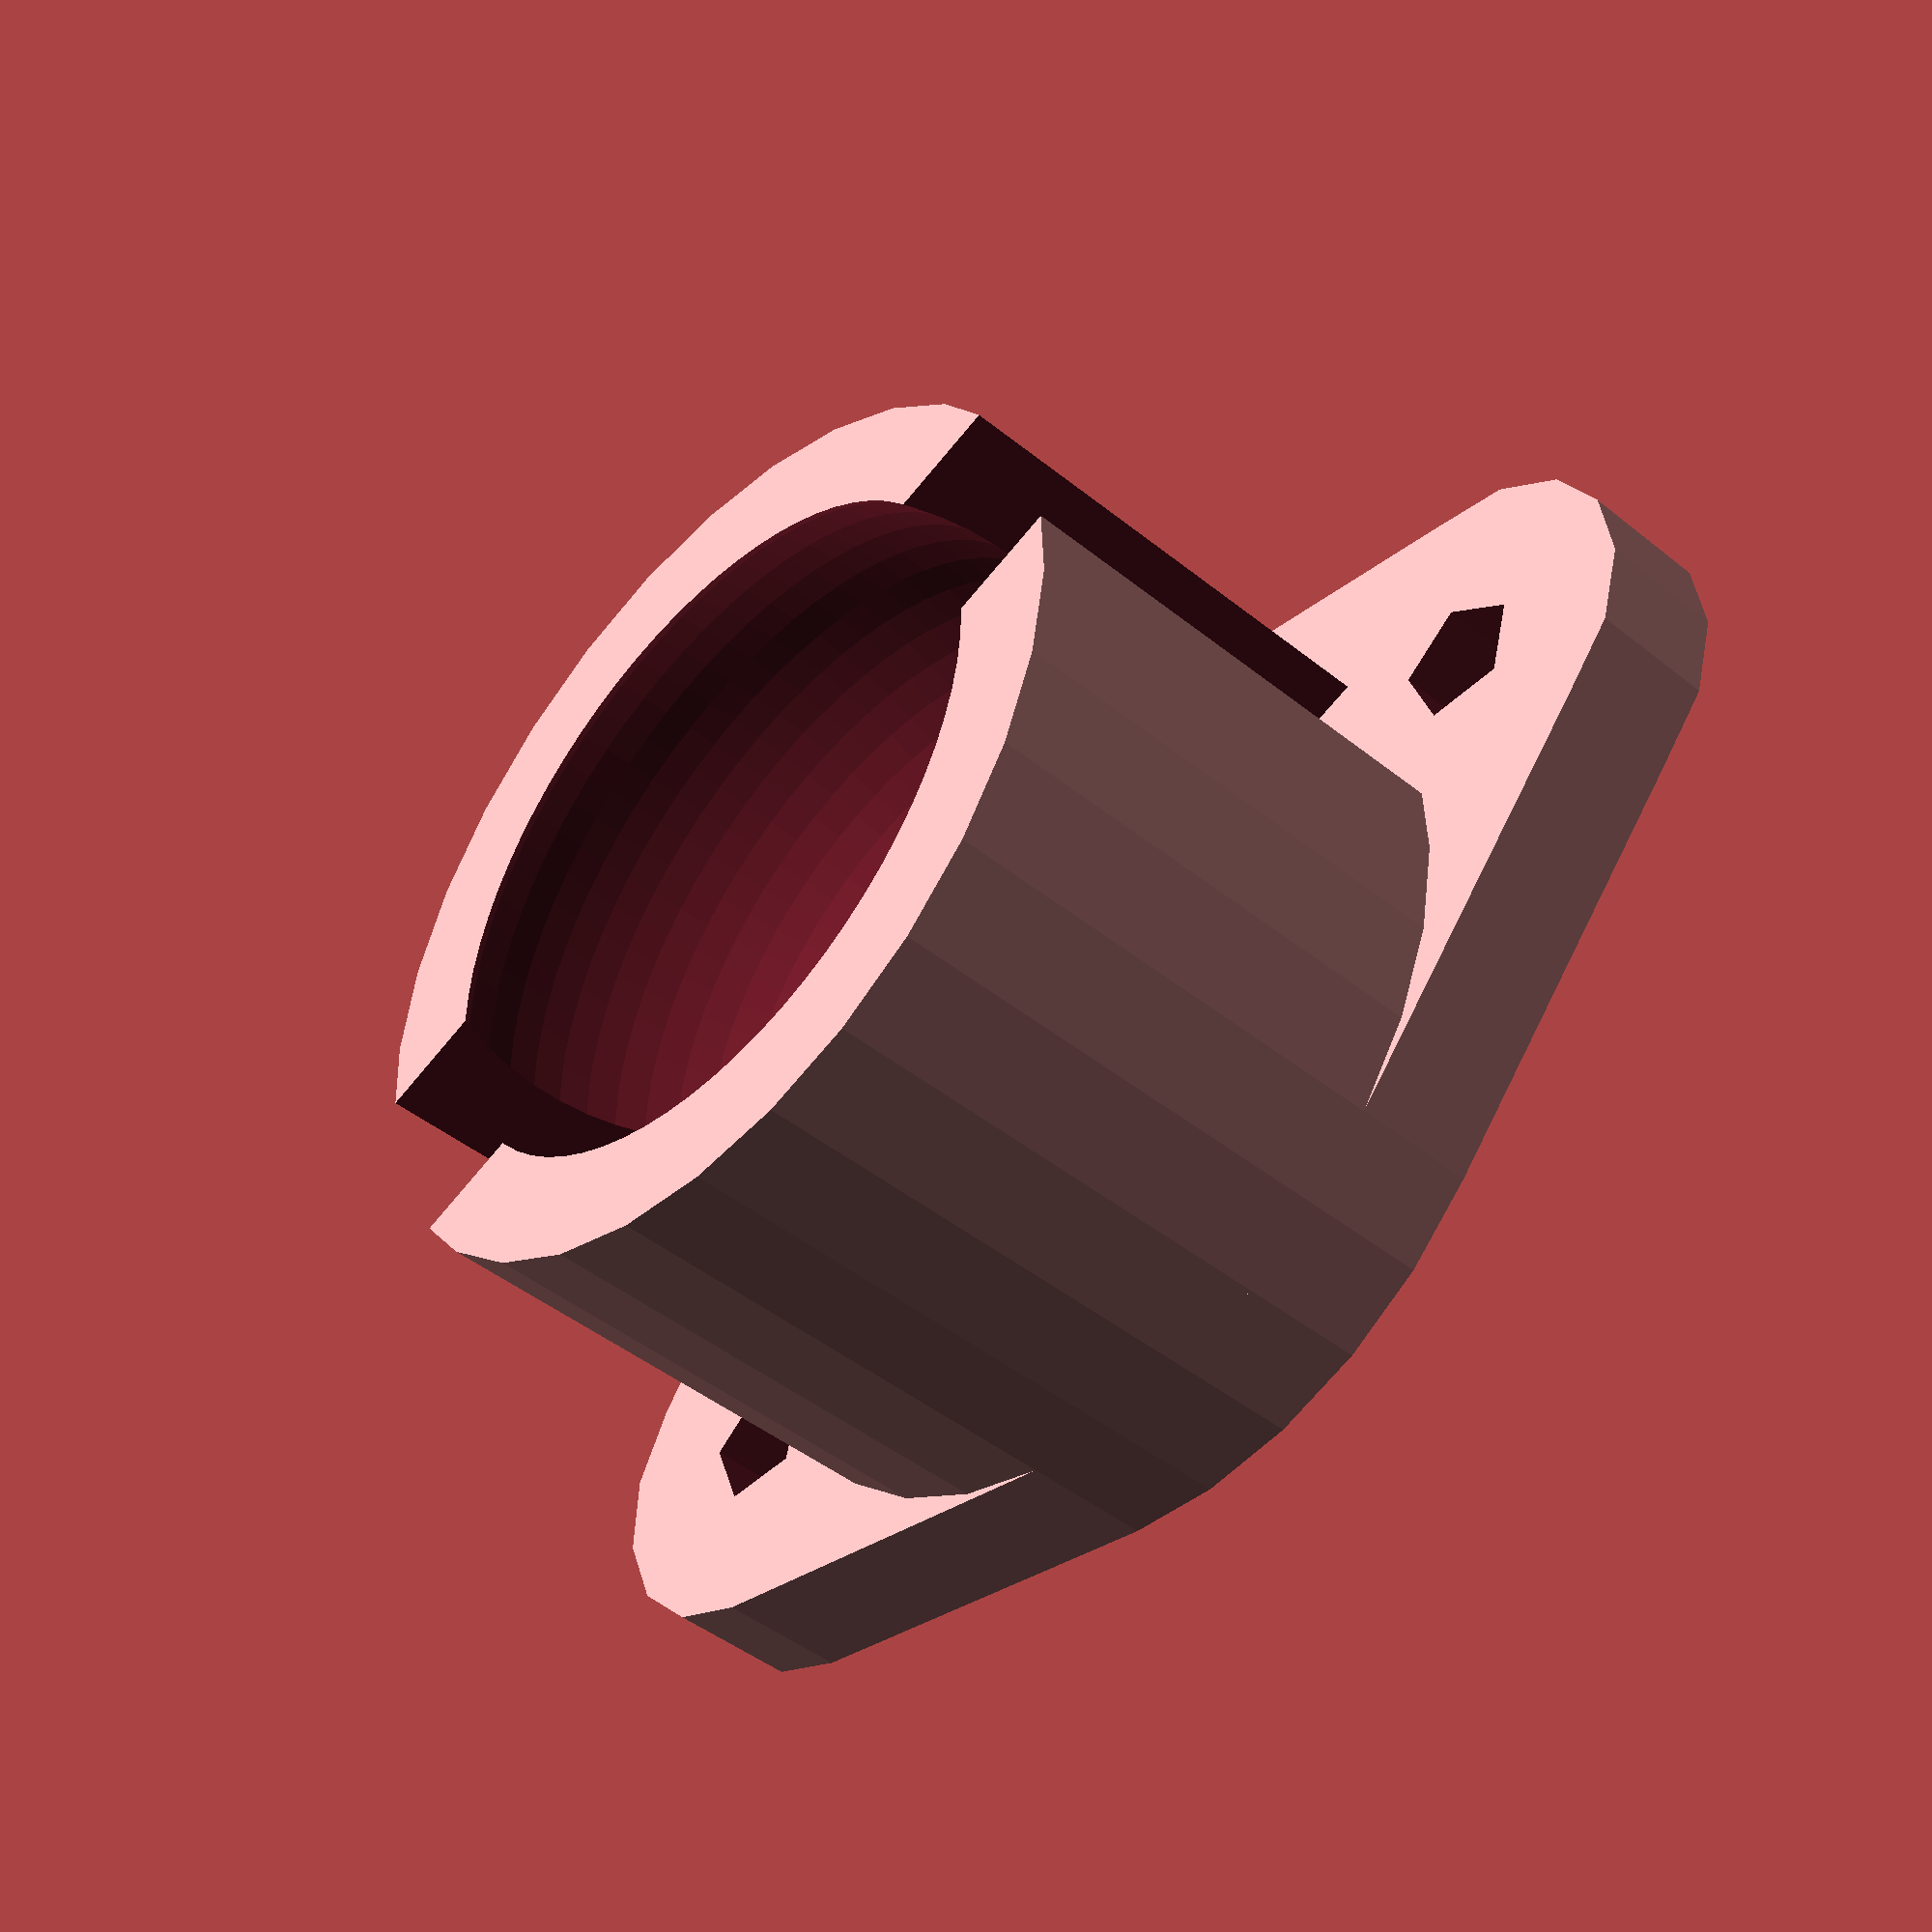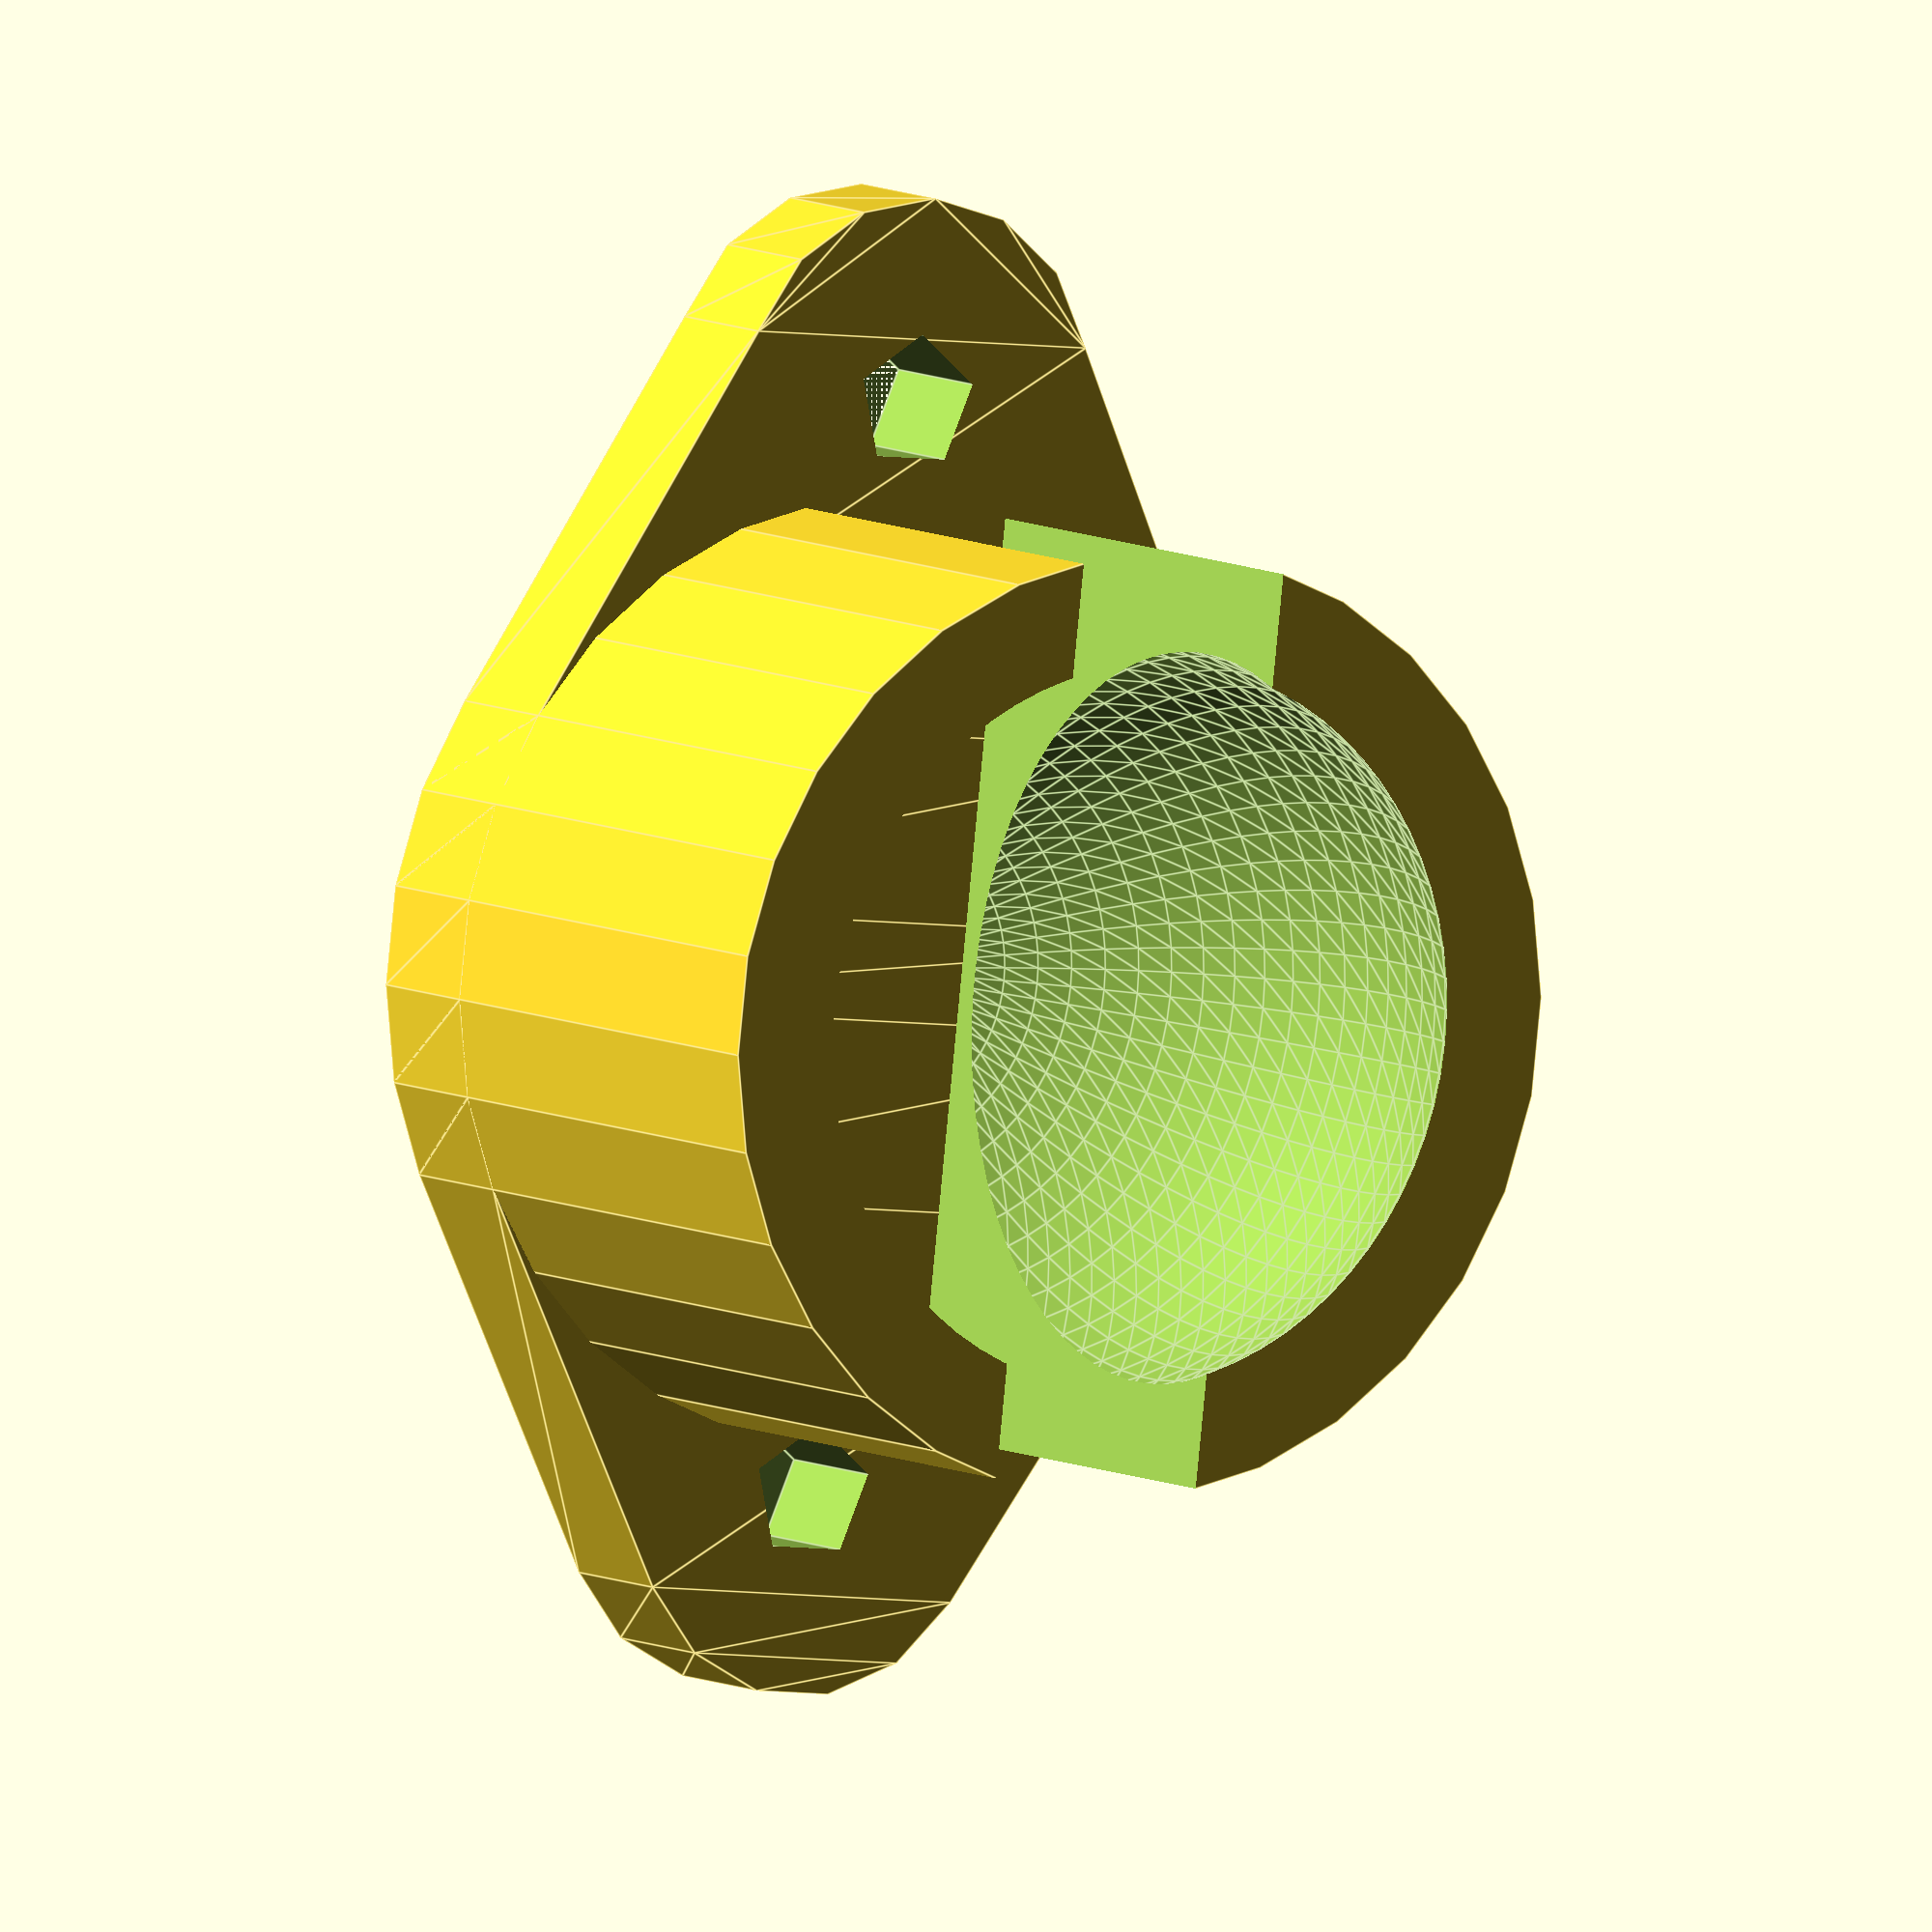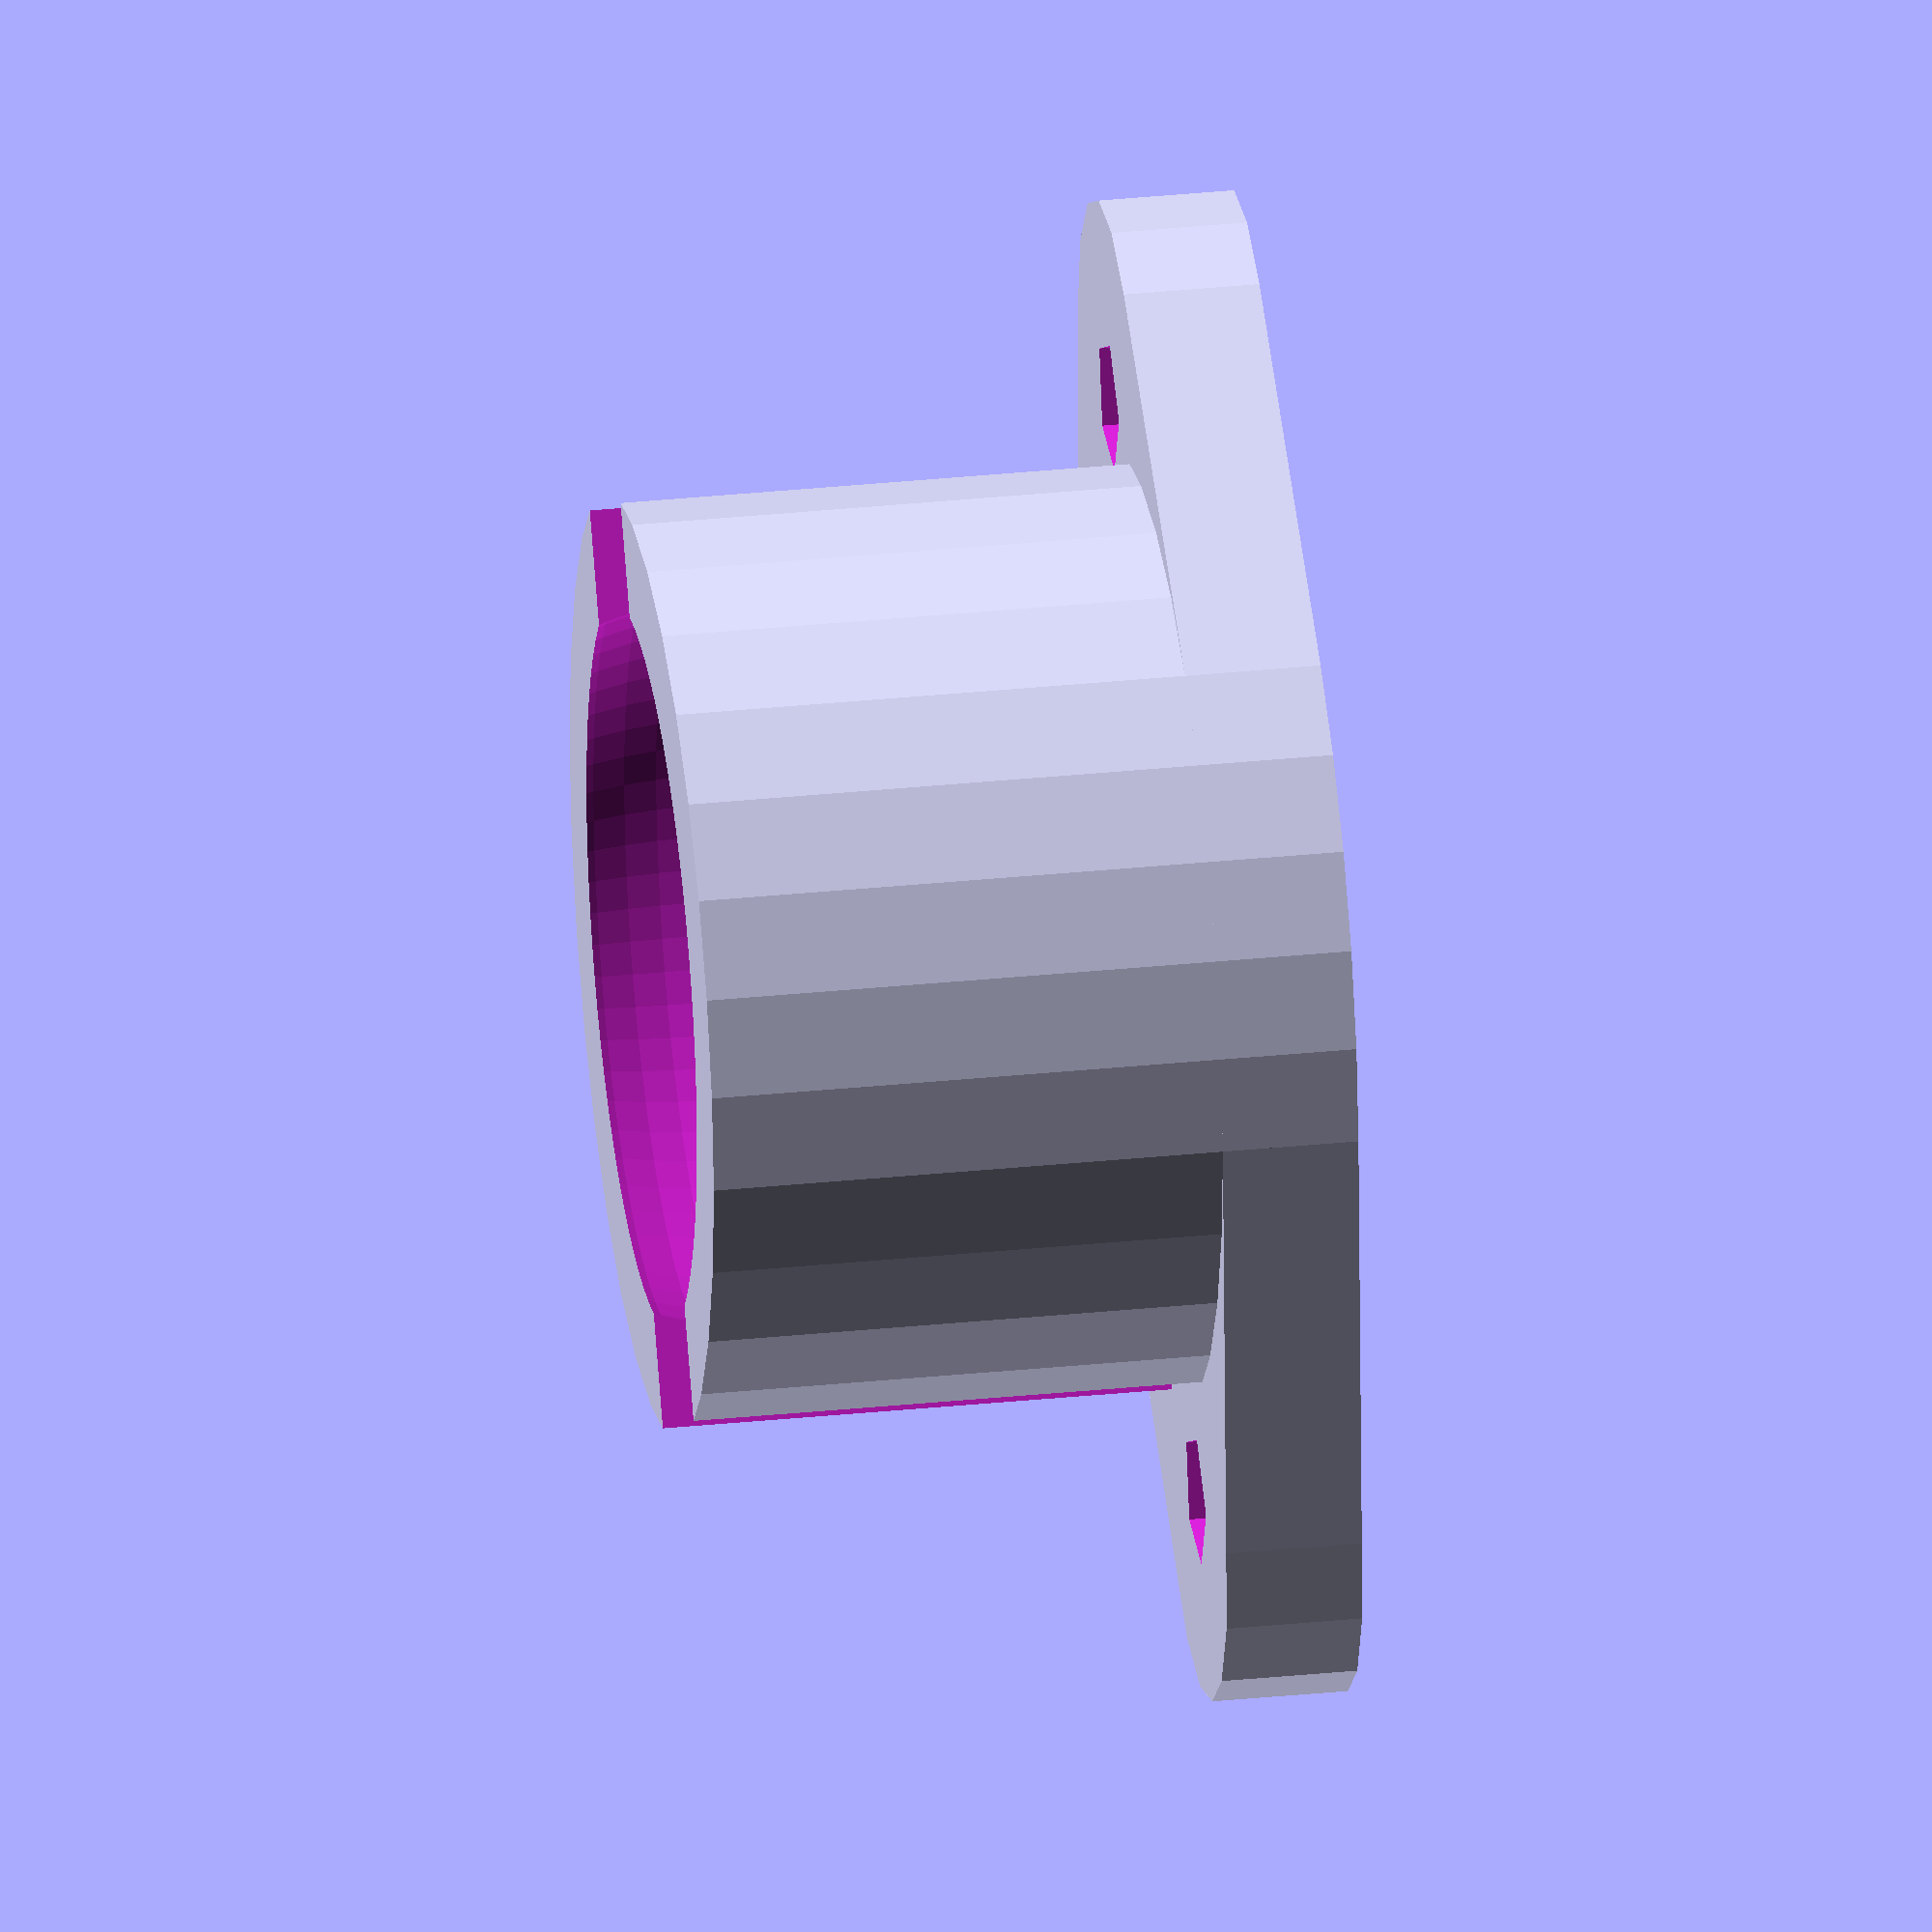
<openscad>
WALL_THICKNESS = 2;
BALL_SIZE = 15.88;
AIRGAP = .5;
MOUNT = 3;
HEIGHT = 19.5;
MOUNT_SCREW_RADIOUS = 1.5;  //3mm screw
PROTUDE_PERCENTAGE = .33; //percentage of ball radius sticking out 

MOUNT_TYPE = 1;  //1=ears  2=center screw
SCREW_SPACGING = 25;

CYLINDER_HEIGHT = HEIGHT;
CYLINDER_RADIOUS = (BALL_SIZE/2) + WALL_THICKNESS + AIRGAP;

difference () {
    cylinder(r1 = CYLINDER_RADIOUS , r2 = CYLINDER_RADIOUS,  CYLINDER_HEIGHT - (BALL_SIZE * PROTUDE_PERCENTAGE));

    translate([0,0,HEIGHT - BALL_SIZE/2]) {
        cube(size = [CYLINDER_RADIOUS * 2 + 5, CYLINDER_RADIOUS/2, BALL_SIZE*1.25], center = true );
        }

    translate([0,0,HEIGHT - (BALL_SIZE/2)]) {
        sphere (BALL_SIZE/2 + AIRGAP, $fa=5, $fs=0.1);
        }
    }

difference (){
    linear_extrude(height=MOUNT)
    hull() {
        translate([SCREW_SPACGING/2, 0, 0]) {
            circle(MOUNT_SCREW_RADIOUS * 3);
            }
        translate([1 - SCREW_SPACGING/2, 0, 0]) {
            circle(MOUNT_SCREW_RADIOUS * 3);
            }
        circle(CYLINDER_RADIOUS);
        }

    translate([SCREW_SPACGING/2, 0, 0]) {
        cylinder(r1 = MOUNT_SCREW_RADIOUS, r2 = MOUNT_SCREW_RADIOUS, h= MOUNT+2);
        }
    translate([1 - SCREW_SPACGING/2, 0, 0]) {
        cylinder(r1 = MOUNT_SCREW_RADIOUS, r2 = MOUNT_SCREW_RADIOUS, h= MOUNT+2);
        }
}

</openscad>
<views>
elev=224.9 azim=159.7 roll=133.1 proj=p view=solid
elev=172.6 azim=96.5 roll=212.7 proj=o view=edges
elev=149.9 azim=238.4 roll=98.7 proj=o view=wireframe
</views>
